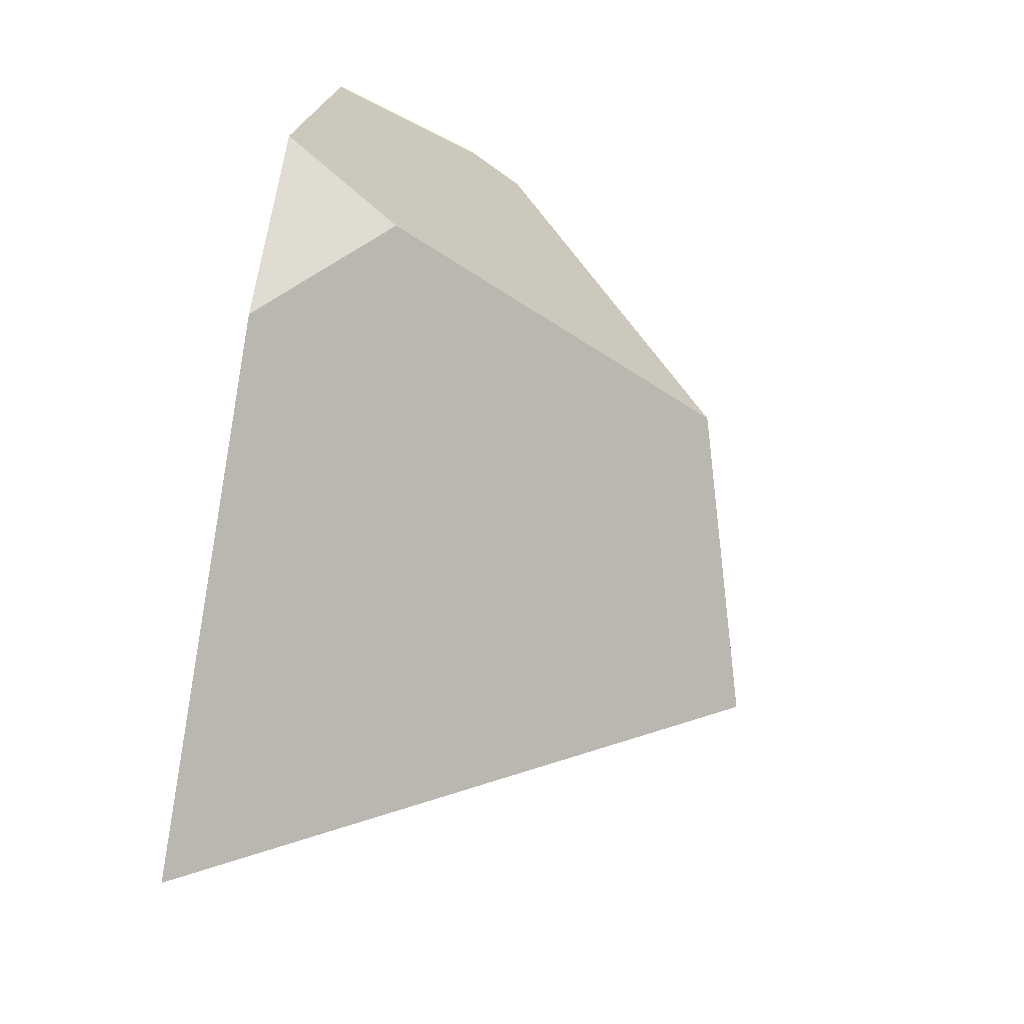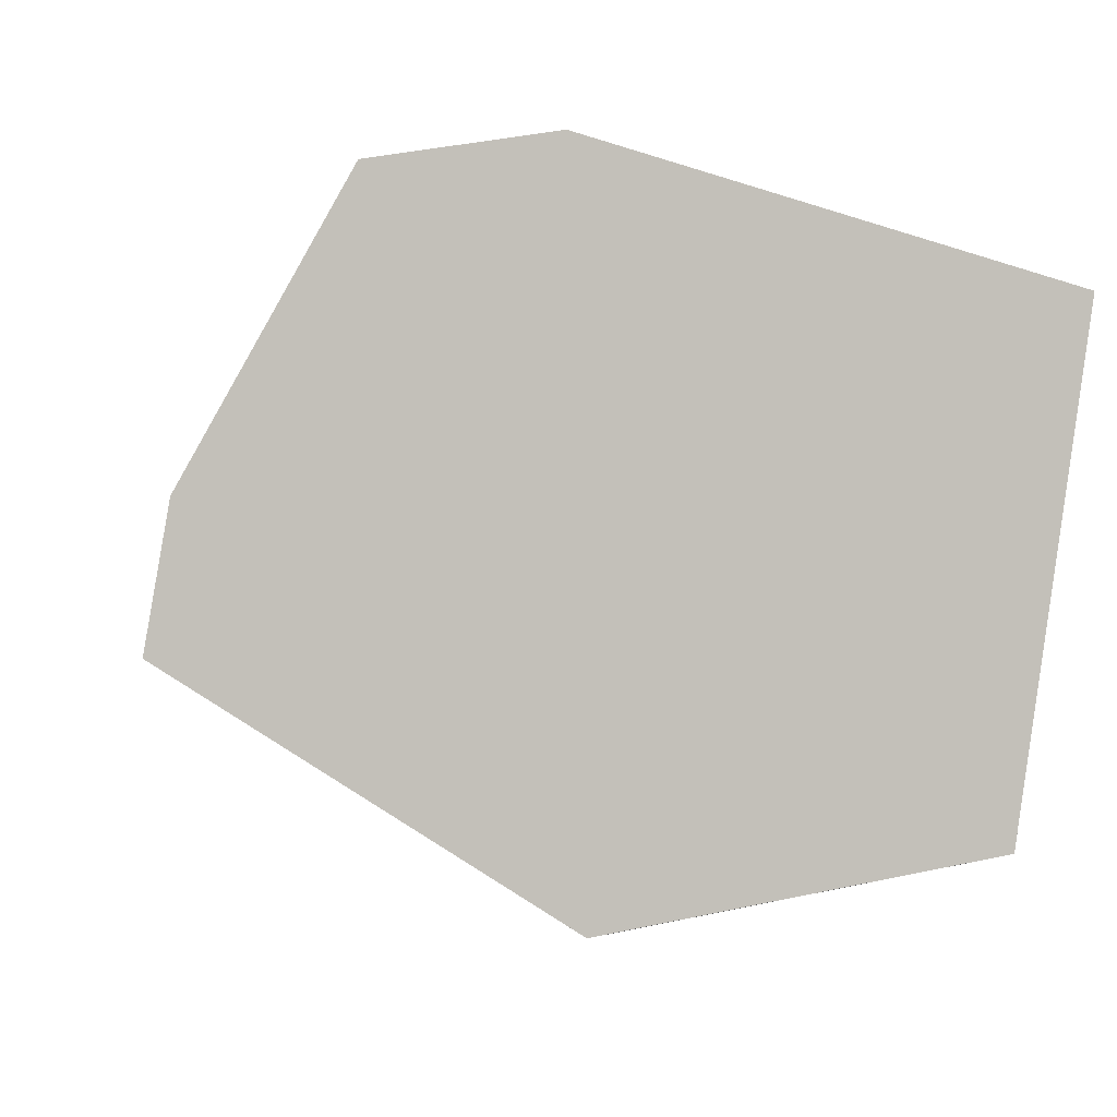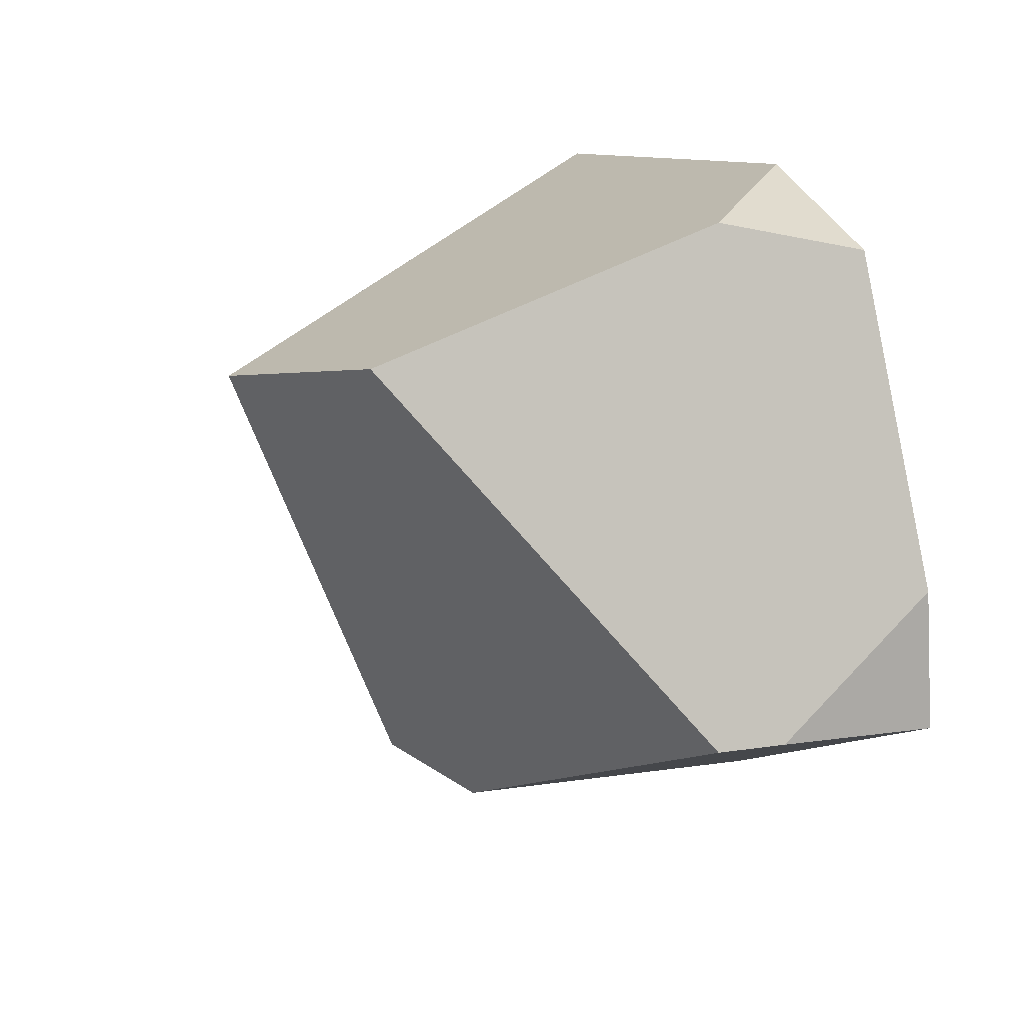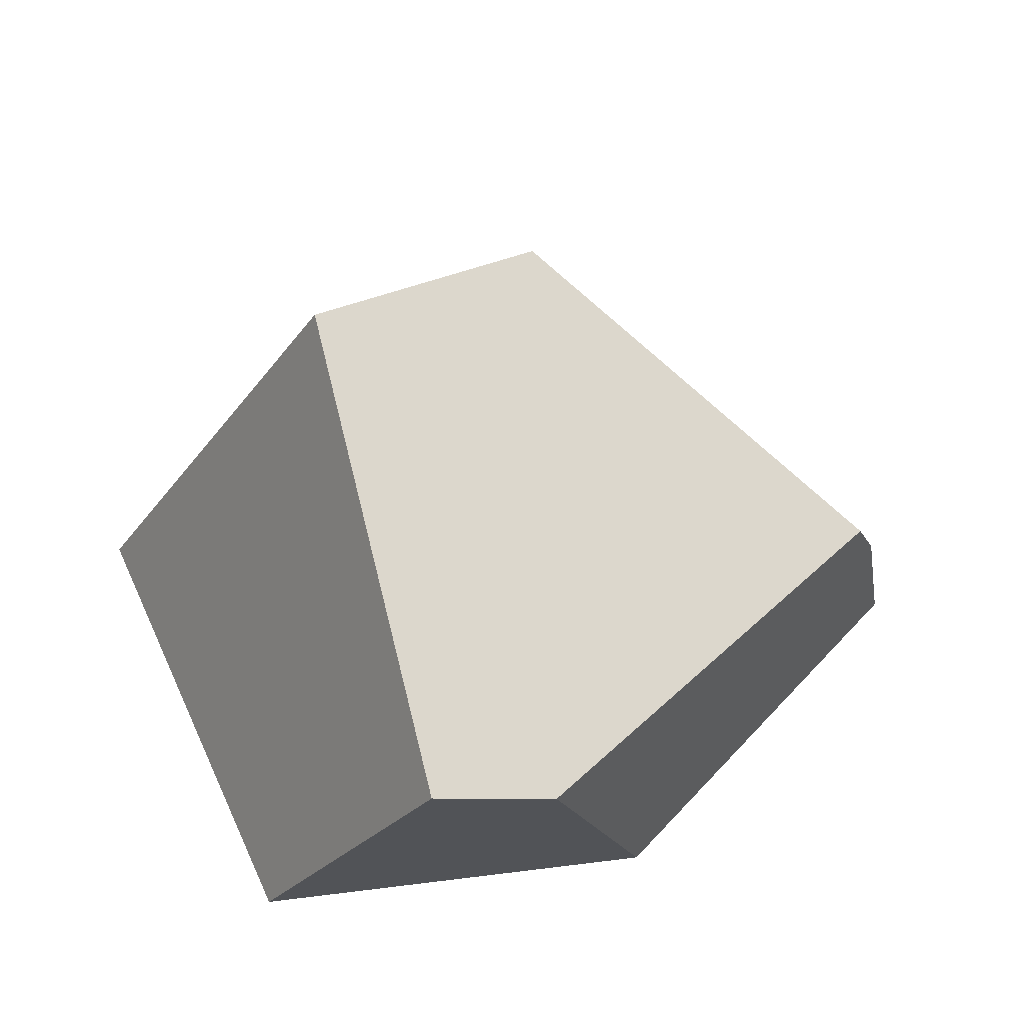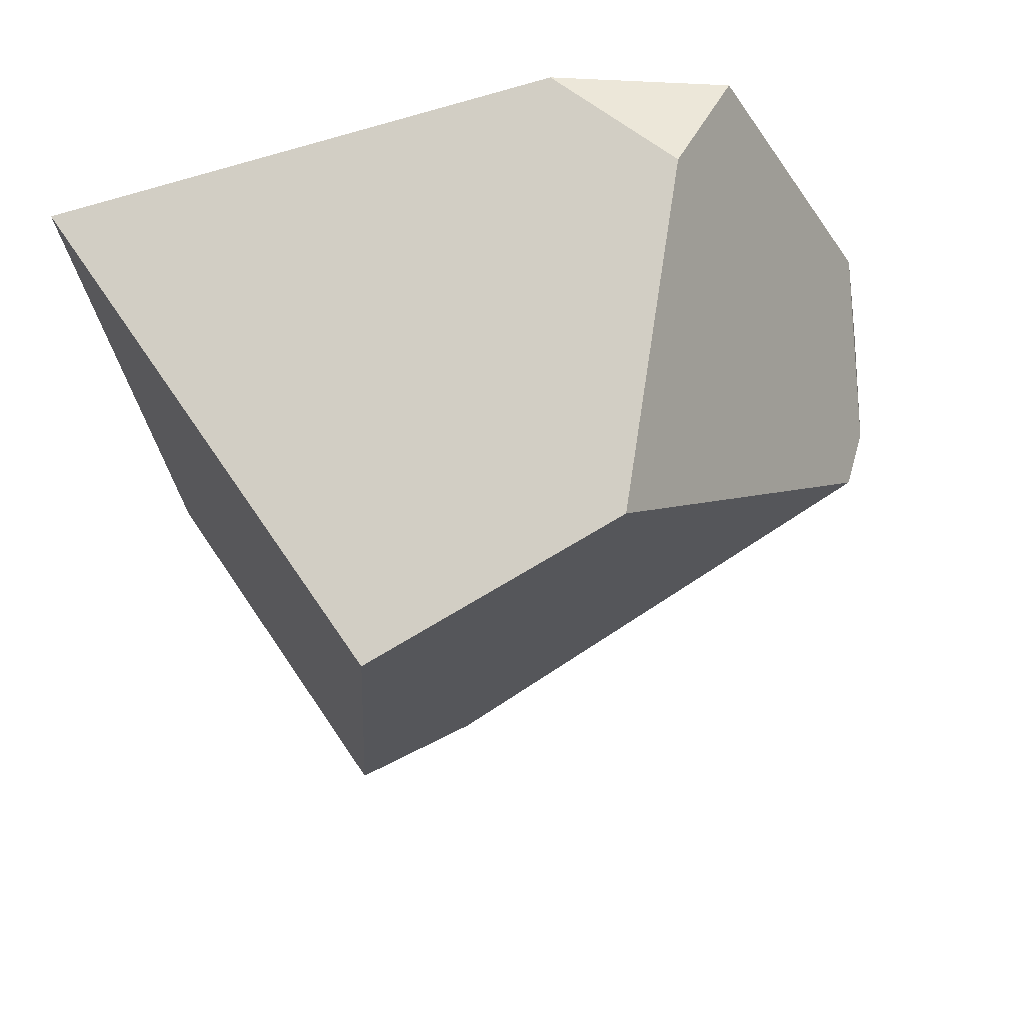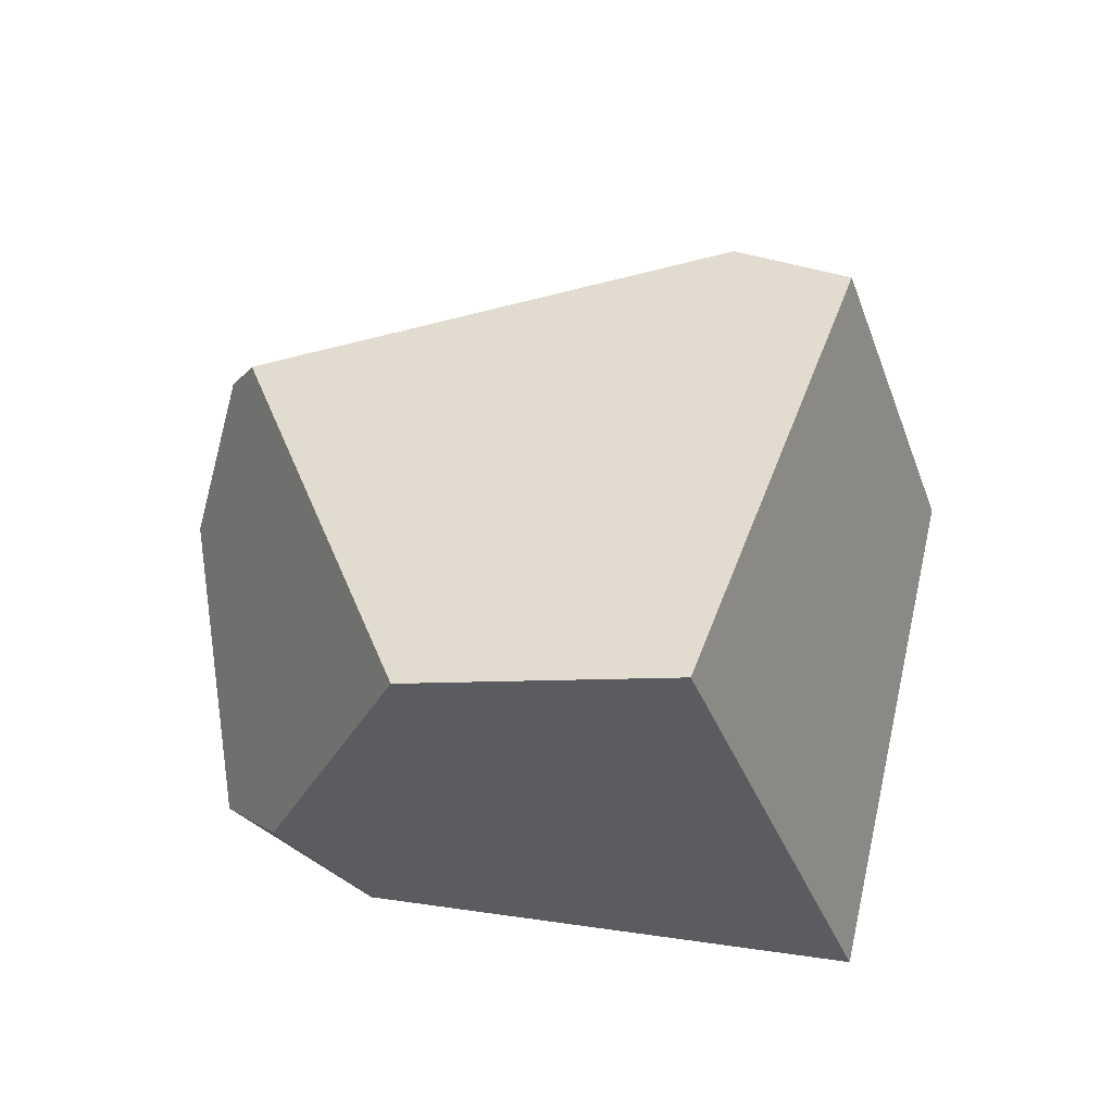
<metadata>
{"format":"obj","ext":"obj","renderer":"f3d","projection":"perspective","resolution":1024,"background":"white","views":[{"elev":79.7,"azim":-80.6,"up":"+Y"},{"elev":0.4,"azim":162.2,"up":"+Y"},{"elev":24.5,"azim":68.9,"up":"+Y"},{"elev":54.8,"azim":-15.5,"up":"+Z"},{"elev":52.9,"azim":-8.0,"up":"+Y"},{"elev":75.1,"azim":-158.8,"up":"+Z"}]}
</metadata>
<code>
g wall__sh_38
v -0.4311 -0.3255 -0.3066
v 0.3115 0.4076 -0.3066
v -0.5302 0.2997 -0.3066
v 0.08962 0.4486 -0.3066
v 0.2211 0.4291 -0.1671
v 0.5026 0.06517 -0.3066
v 0.06738 -0.395 -0.3066
v 0.5302 -0.09577 -0.3066
v 0.499 -0.09899 -0.1375
v -0.2159 0.1506 0.3066
v 0.1004 0.2601 0.2149
v -0.2212 -0.4413 0.09759
v -0.06797 -0.4486 0.03163
v 0.4684 -0.112 -0.07015
v -0.4311 -0.3255 -0.3066
v -0.4311 -0.3255 -0.3066
v -0.4311 -0.3255 -0.3066
v 0.3115 0.4076 -0.3066
v 0.3115 0.4076 -0.3066
v -0.5302 0.2997 -0.3066
v -0.5302 0.2997 -0.3066
v -0.5302 0.2997 -0.3066
v 0.08962 0.4486 -0.3066
v 0.08962 0.4486 -0.3066
v 0.08962 0.4486 -0.3066
v 0.08962 0.4486 -0.3066
v 0.08962 0.4486 -0.3066
v 0.08962 0.4486 -0.3066
v 0.2211 0.4291 -0.1671
v 0.2211 0.4291 -0.1671
v 0.2211 0.4291 -0.1671
v 0.5026 0.06517 -0.3066
v 0.5026 0.06517 -0.3066
v 0.5026 0.06517 -0.3066
v 0.5026 0.06517 -0.3066
v 0.5026 0.06517 -0.3066
v 0.5026 0.06517 -0.3066
v 0.5026 0.06517 -0.3066
v 0.06738 -0.395 -0.3066
v 0.06738 -0.395 -0.3066
v 0.06738 -0.395 -0.3066
v 0.06738 -0.395 -0.3066
v 0.06738 -0.395 -0.3066
v 0.06738 -0.395 -0.3066
v 0.06738 -0.395 -0.3066
v 0.06738 -0.395 -0.3066
v 0.5302 -0.09577 -0.3066
v 0.5302 -0.09577 -0.3066
v 0.499 -0.09899 -0.1375
v 0.499 -0.09899 -0.1375
v 0.499 -0.09899 -0.1375
v -0.2159 0.1506 0.3066
v -0.2159 0.1506 0.3066
v -0.2159 0.1506 0.3066
v -0.2159 0.1506 0.3066
v -0.2159 0.1506 0.3066
v 0.1004 0.2601 0.2149
v 0.1004 0.2601 0.2149
v 0.1004 0.2601 0.2149
v 0.1004 0.2601 0.2149
v 0.1004 0.2601 0.2149
v -0.2212 -0.4413 0.09759
v -0.2212 -0.4413 0.09759
v -0.2212 -0.4413 0.09759
v -0.06797 -0.4486 0.03163
v -0.06797 -0.4486 0.03163
v -0.06797 -0.4486 0.03163
v -0.06797 -0.4486 0.03163
v 0.4684 -0.112 -0.07015
v 0.4684 -0.112 -0.07015
v 0.4684 -0.112 -0.07015
v 0.4684 -0.112 -0.07015
g wall__sh_38_0
f 23 19 32
f 7 1 3
f 39 20 24
f 40 25 34
f 35 47 41
f 4 5 2
f 6 18 29
f 9 8 33
f 42 48 49
f 26 21 10
f 36 30 11
f 12 43 13
f 15 44 62
f 45 50 14
f 52 22 16
f 27 53 57
f 58 31 28
f 54 17 63
f 37 59 69
f 70 51 38
f 65 46 71
f 66 72 60
f 67 61 55
f 56 64 68

</code>
